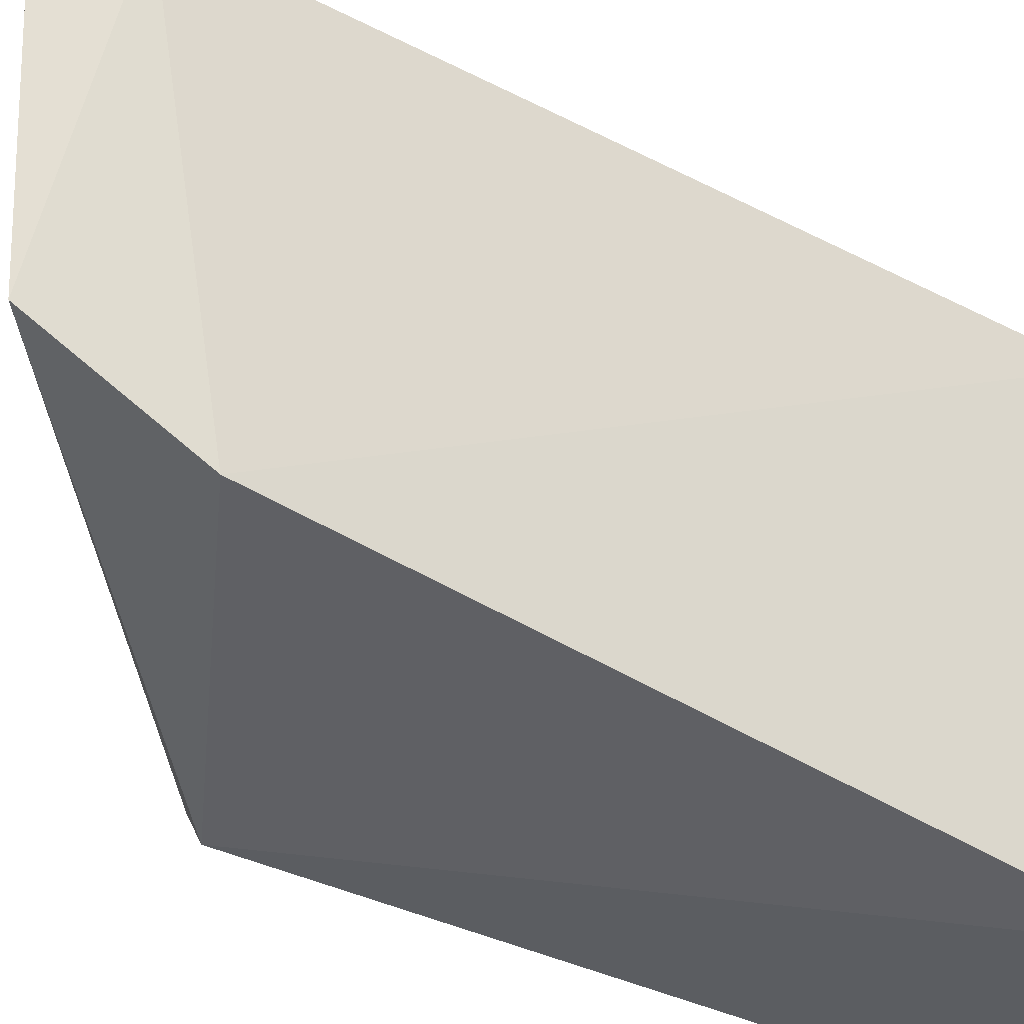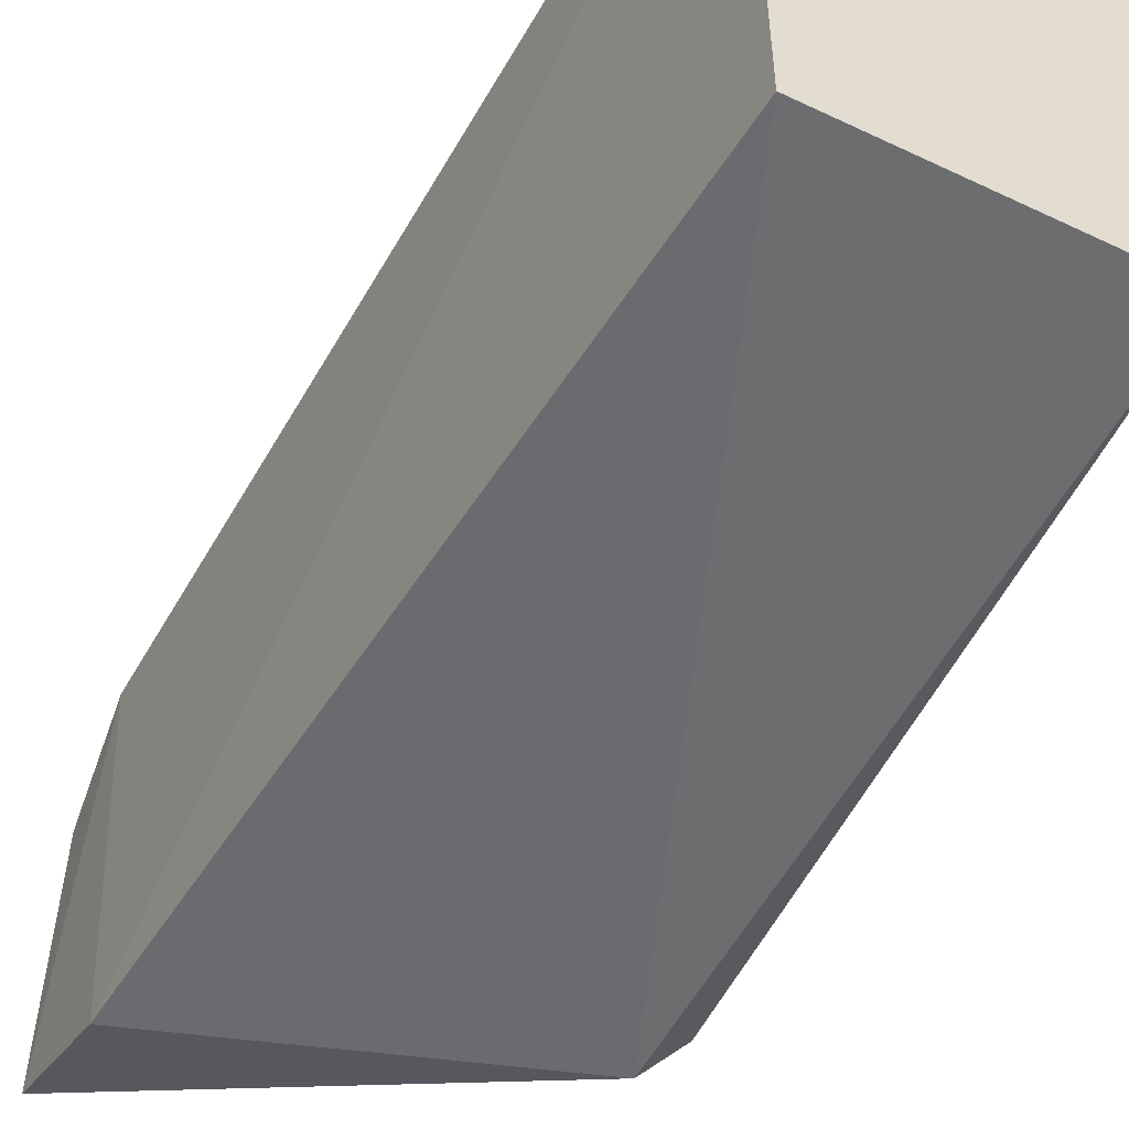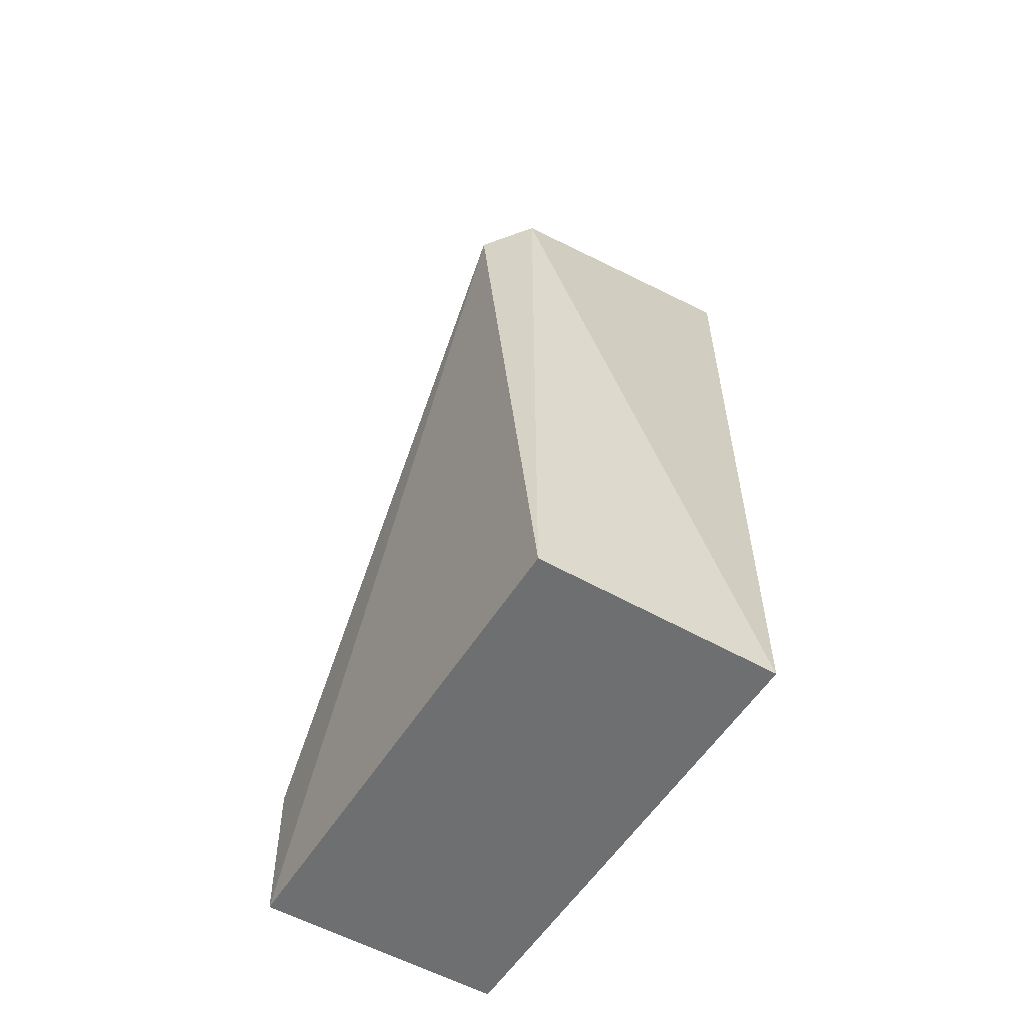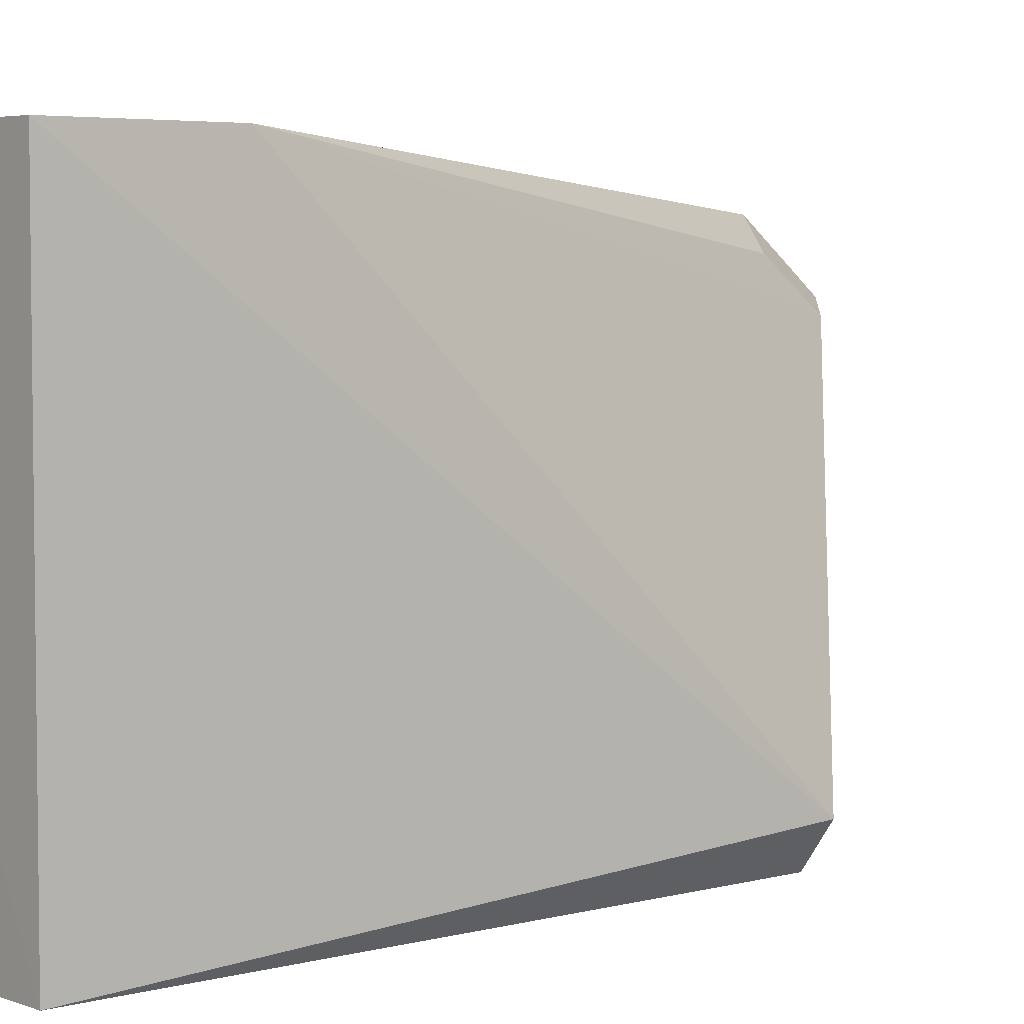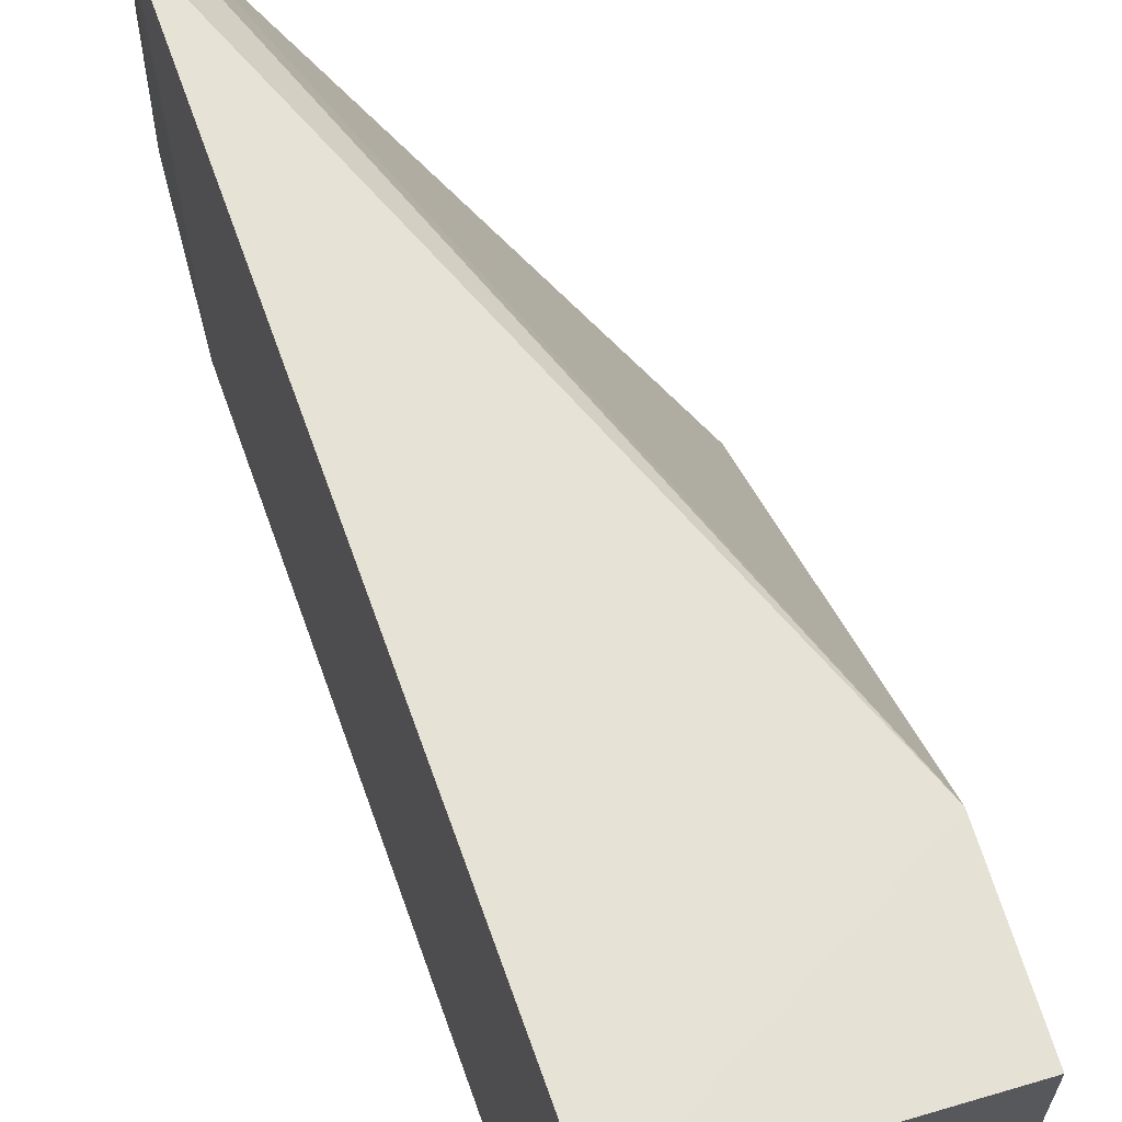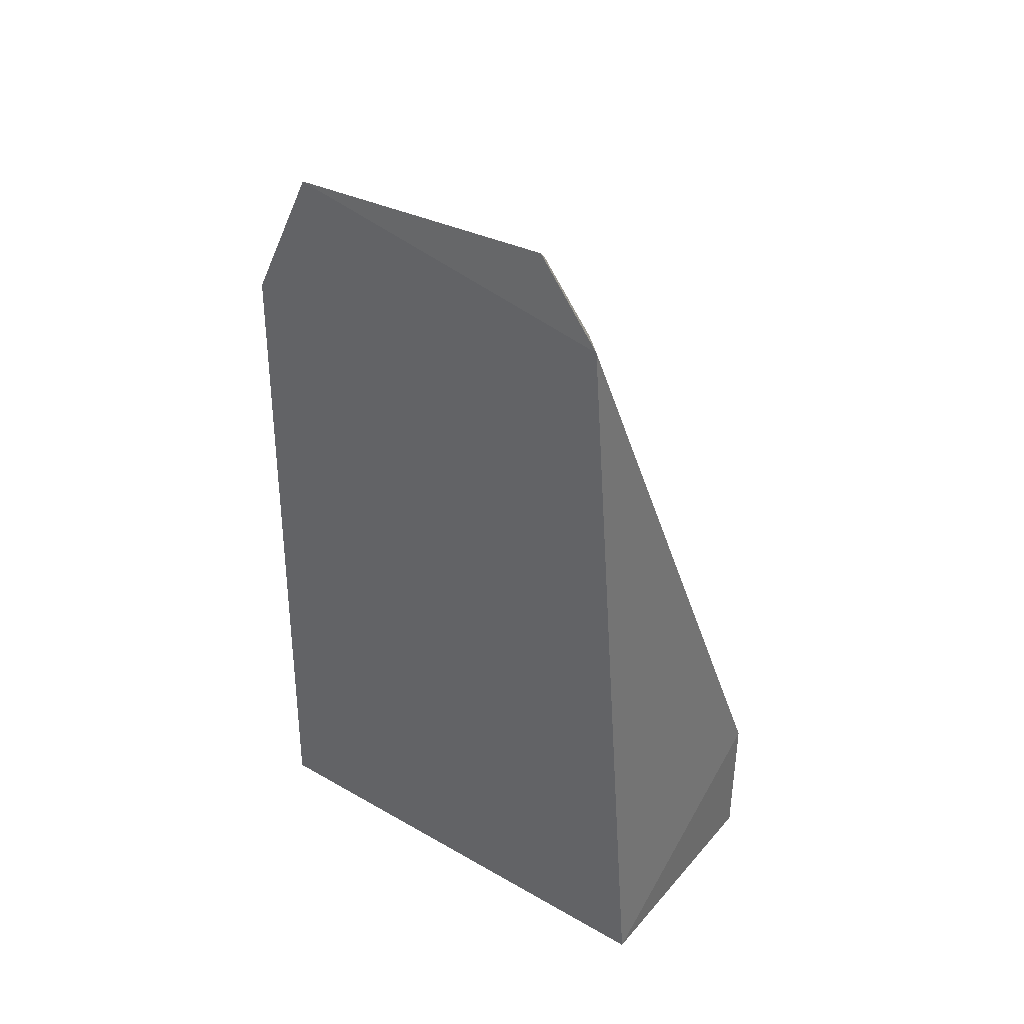
<metadata>
{"format":"obj","ext":"obj","renderer":"f3d","projection":"perspective","resolution":1024,"background":"white","views":[{"elev":-35.9,"azim":55.7,"up":"+Y"},{"elev":-53.8,"azim":152.6,"up":"+Y"},{"elev":-54.7,"azim":-31.4,"up":"+Z"},{"elev":4.5,"azim":-131.1,"up":"+Y"},{"elev":64.7,"azim":163.1,"up":"+Y"},{"elev":38.5,"azim":125.8,"up":"+Z"}]}
</metadata>
<code>
v 0.06855 0.05949 0.04292
v 0.06886 0.04678 0.04234
v 0.06716 0.06444 0.0004338
v 0.05565 0.06444 0.0003665
v 0.05393 0.04337 0.02844
v 0.06876 0.06252 0.03927
v 0.06724 0.0588 0.04183
v 0.06715 0.04142 0.0004777
v 0.05562 0.06443 0.007305
v 0.06738 0.04778 0.04121
v 0.0671 0.06108 0.03867
v 0.06899 0.04377 0.03596
v 0.05564 0.04142 0.0003697
v 0.05562 0.04139 0.02875
f 6 1 2
f 7 2 1
f 9 6 3
f 9 3 4
f 9 4 5
f 9 5 7
f 10 7 5
f 10 5 2
f 10 2 7
f 11 7 1
f 11 1 6
f 11 9 7
f 11 6 9
f 12 6 2
f 12 8 3
f 12 3 6
f 13 5 4
f 13 4 3
f 13 3 8
f 14 12 2
f 14 2 5
f 14 5 13
f 14 13 8
f 14 8 12

</code>
